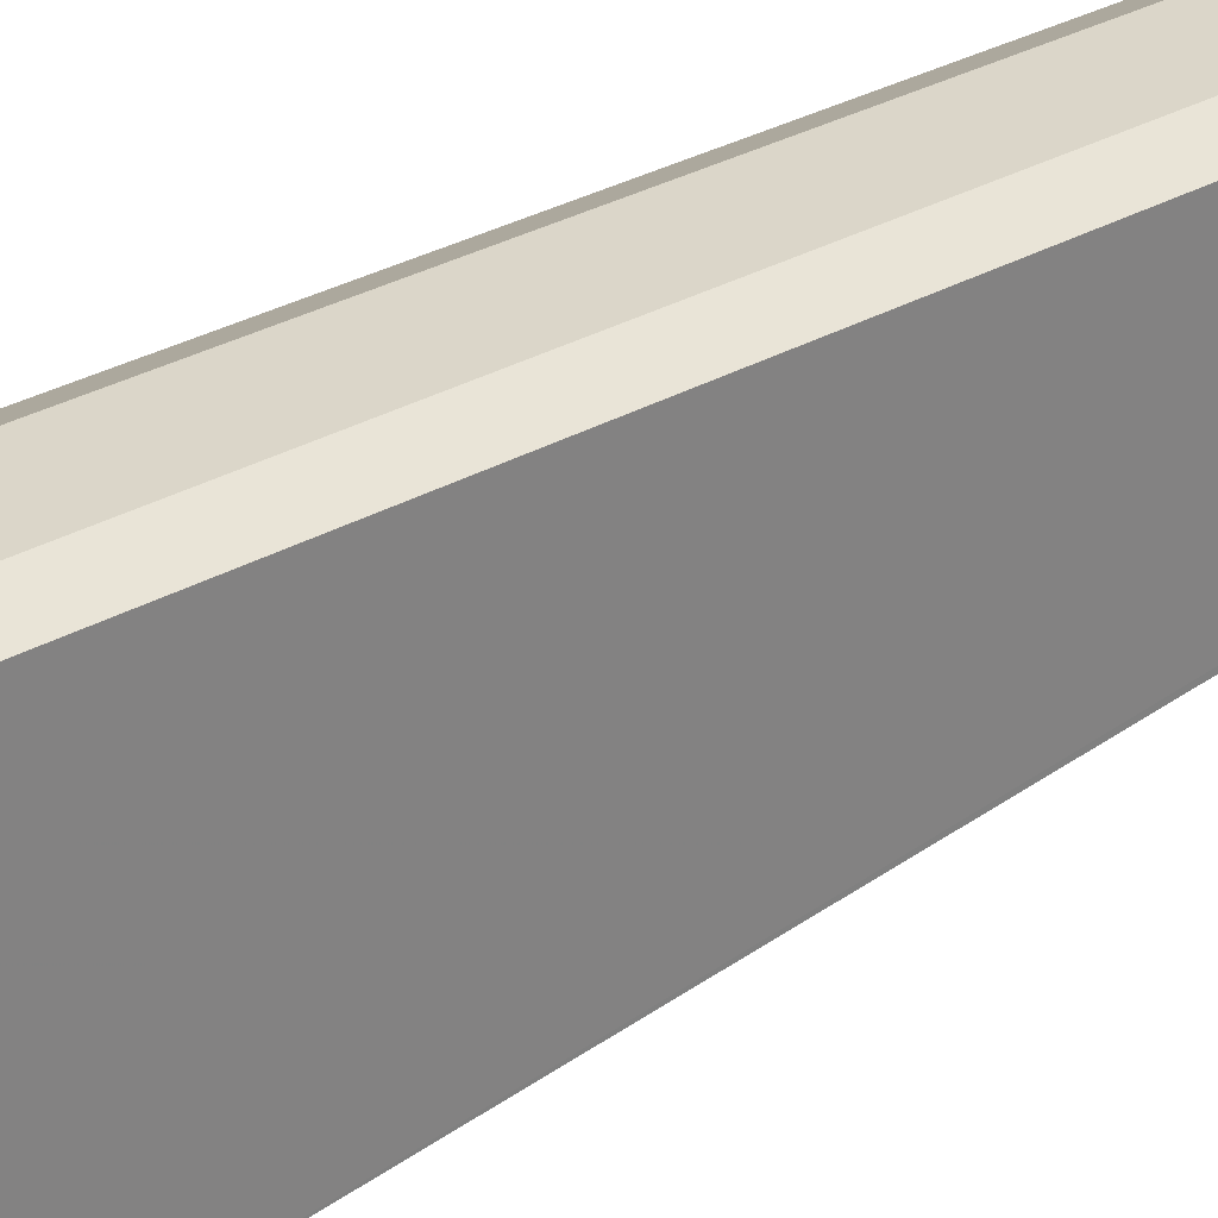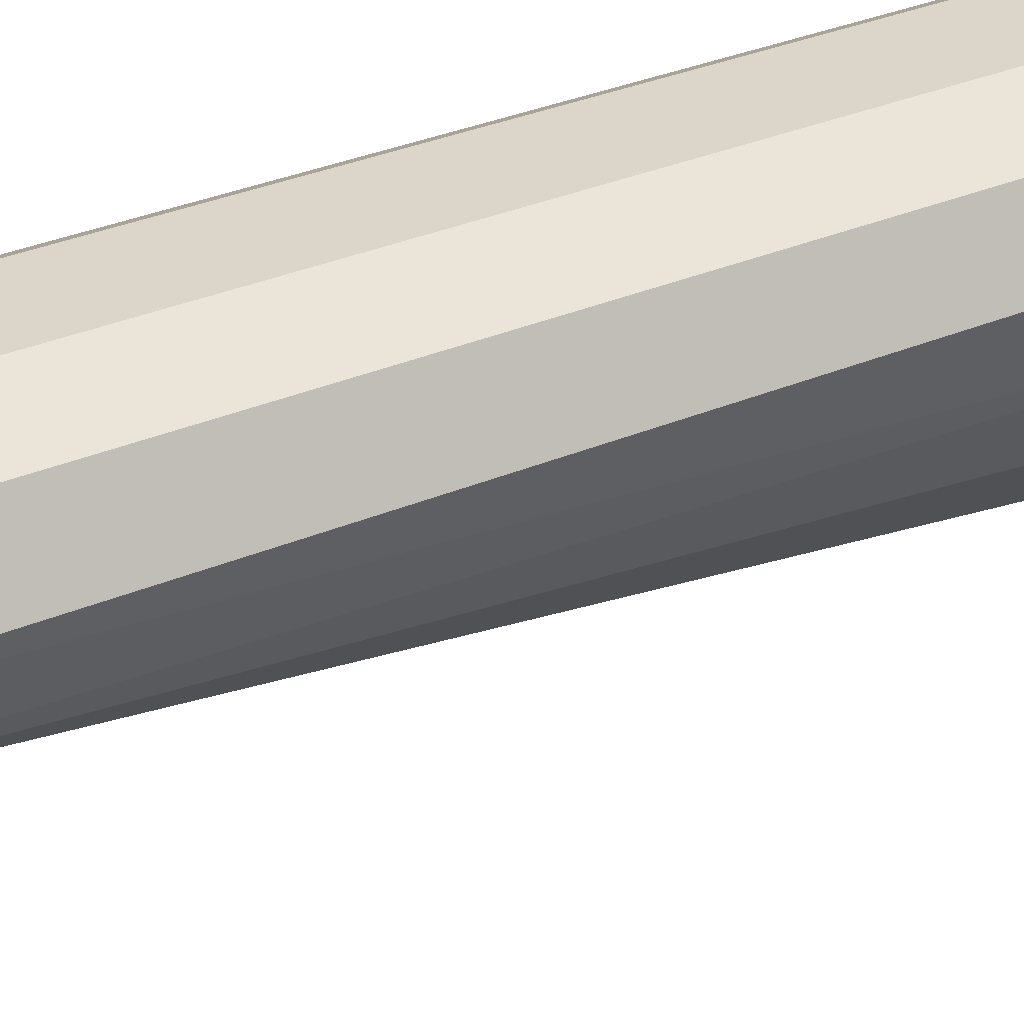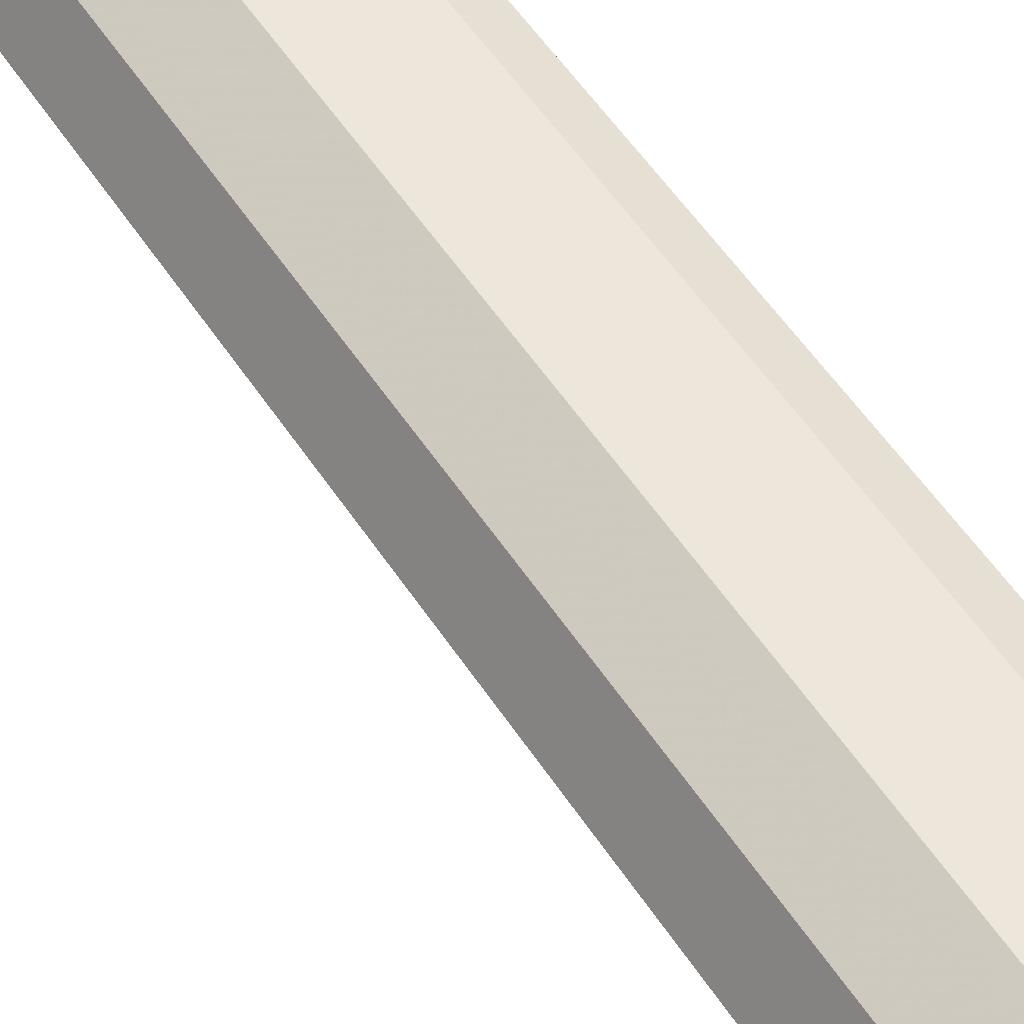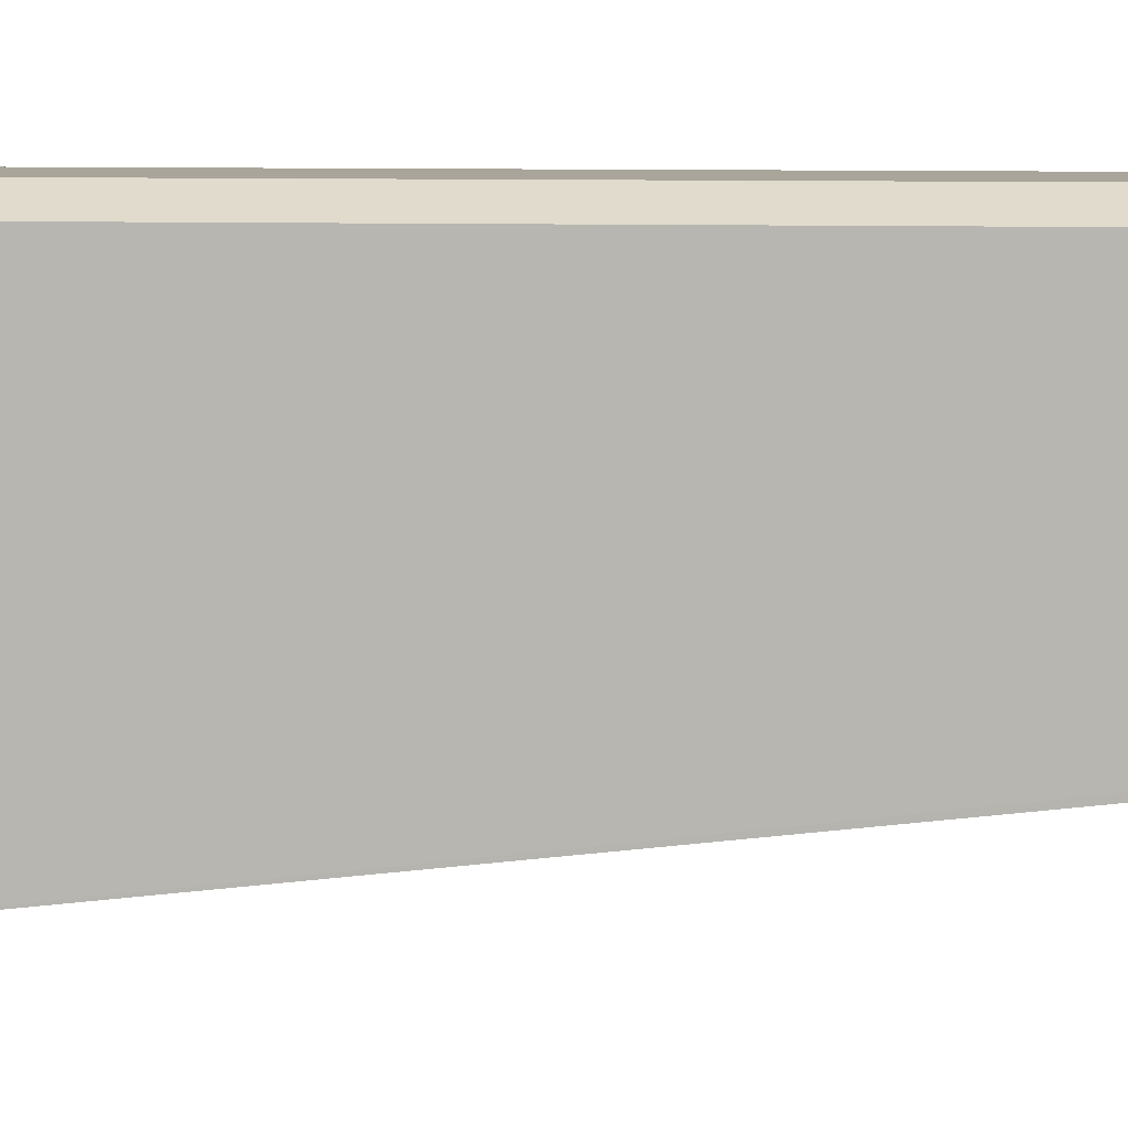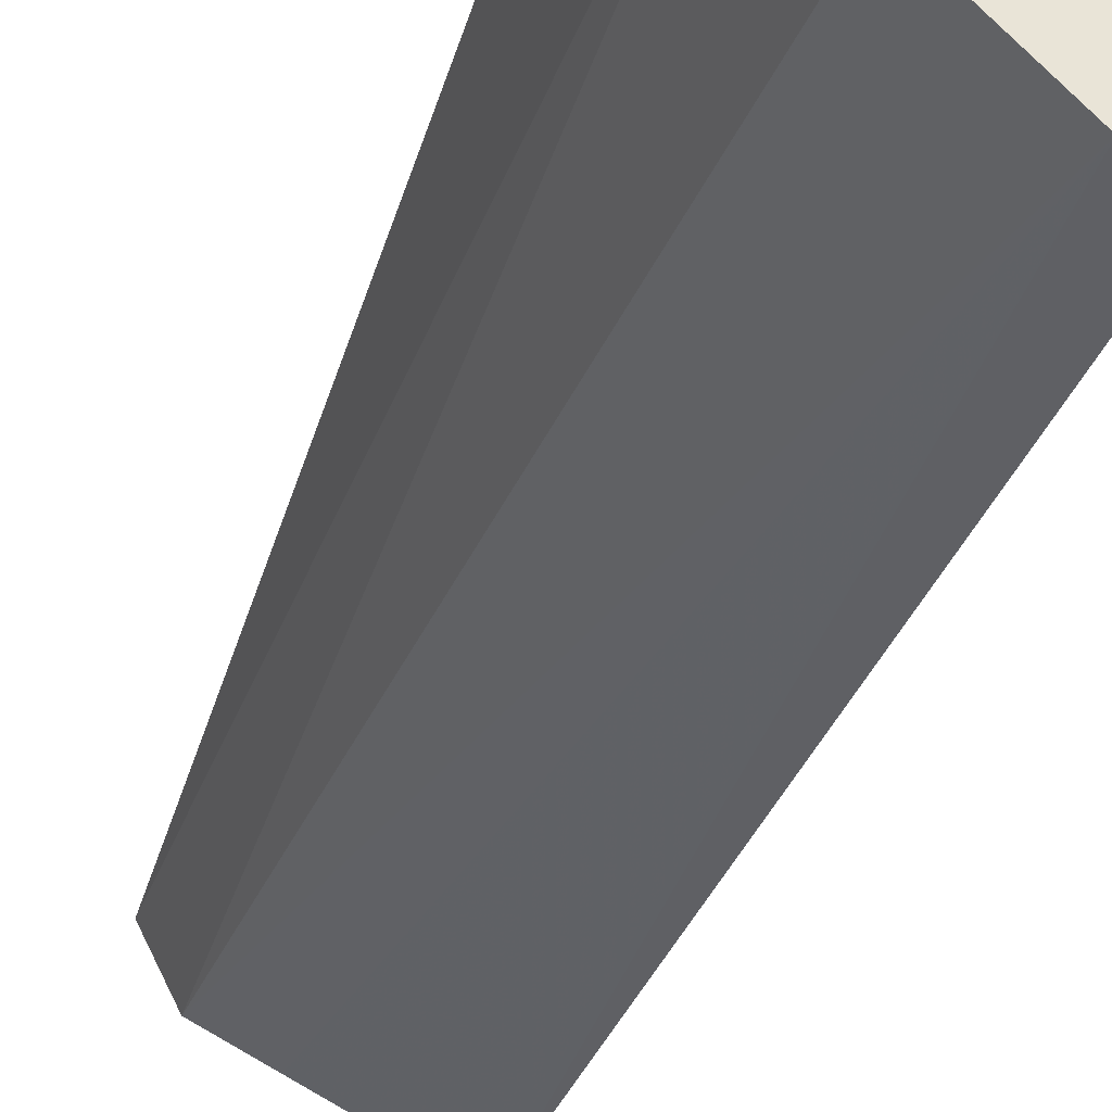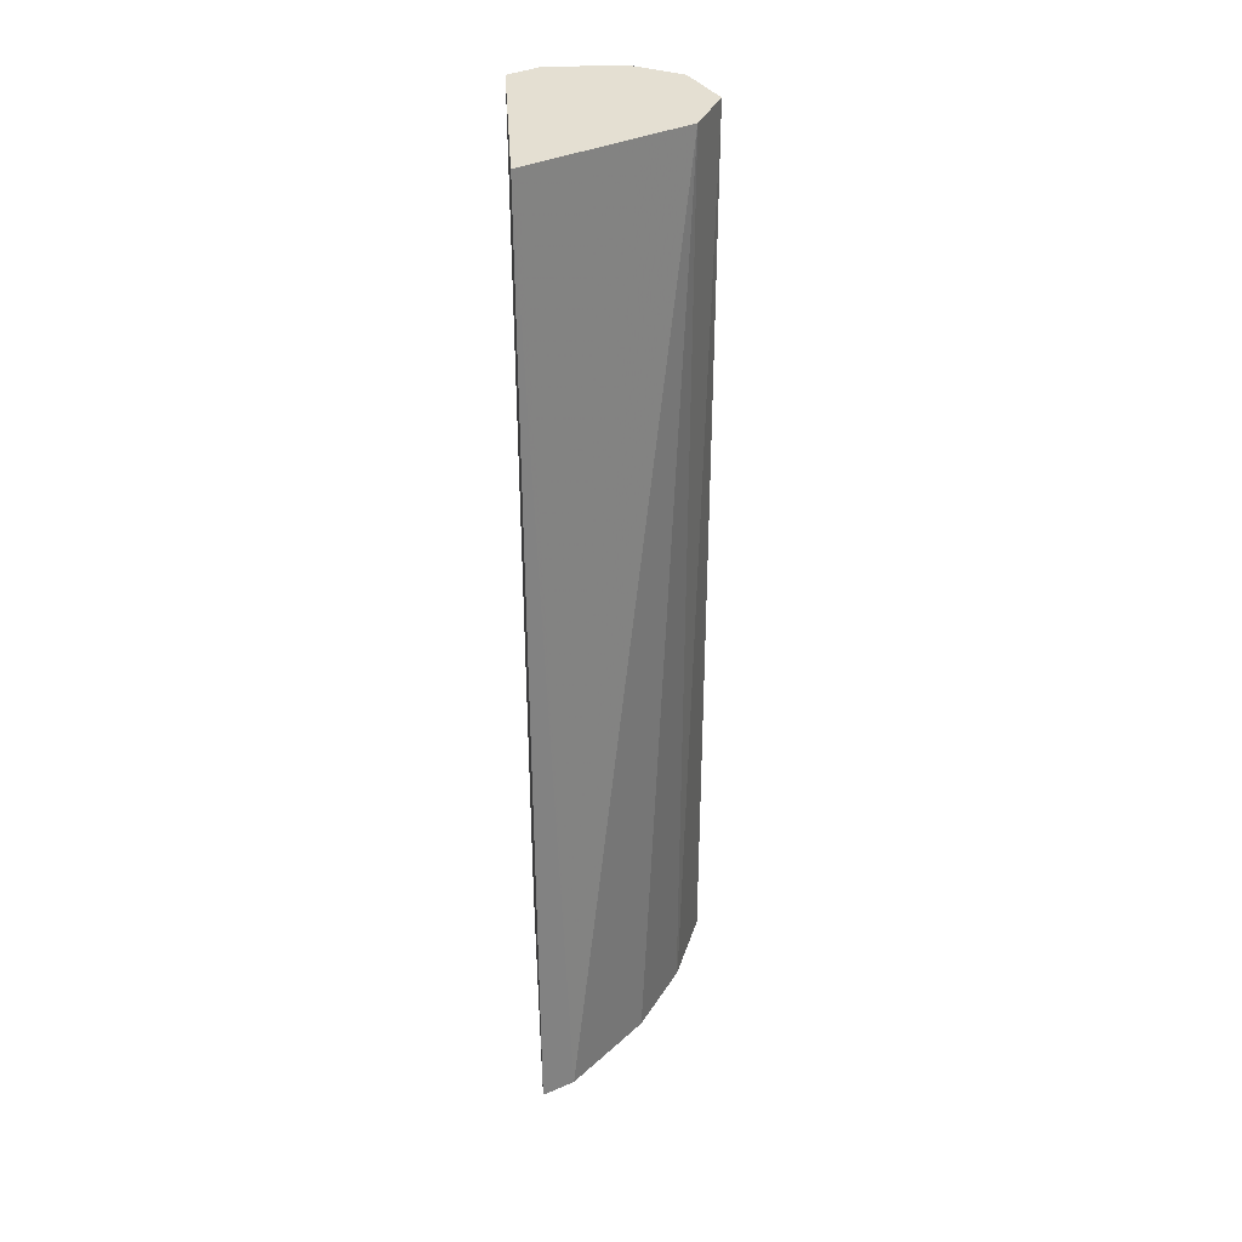
<metadata>
{"format":"obj","ext":"obj","renderer":"f3d","projection":"perspective","resolution":1024,"background":"white","views":[{"elev":29.9,"azim":-130.1,"up":"+Y"},{"elev":30.1,"azim":57.5,"up":"+Y"},{"elev":52.4,"azim":148.1,"up":"+Y"},{"elev":7.5,"azim":-85.4,"up":"+Y"},{"elev":-32.9,"azim":166.0,"up":"+Y"},{"elev":37.0,"azim":-3.8,"up":"+Z"}]}
</metadata>
<code>
v 0.6687 0.5219 -0.4557
v 0.6706 0.5209 -0.4557
v 0.6677 0.5219 -0.4557
v 0.6687 0.5219 -0.2448
v 0.6795 0.5164 -0.4557
v 0.6795 0.5164 -0.2448
v 0.6504 0.518 -0.4557
v 0.6524 0.5219 -0.4403
v 0.6524 0.5219 -0.2448
v 0.684 0.5075 -0.4557
v 0.6849 0.5058 -0.2448
v 0.6498 0.5177 -0.4557
v 0.6458 0.5186 -0.4403
v 0.6522 0.5218 -0.2448
v 0.685 0.5056 -0.4557
v 0.685 0.5056 -0.2448
v 0.6491 0.5173 -0.4557
v 0.6458 0.516 -0.4531
v 0.6458 0.5171 -0.4484
v 0.6458 0.5186 -0.2448
v 0.6789 0.4896 -0.4557
v 0.6795 0.4947 -0.2448
v 0.6458 0.5151 -0.4557
v 0.6458 0.479 -0.2448
v 0.6786 0.4889 -0.4557
v 0.6687 0.4893 -0.2448
v 0.6528 0.4576 -0.4557
v 0.6672 0.472 -0.4557
v 0.6692 0.4739 -0.4557
v 0.6458 0.4544 -0.4557
v 0.6459 0.4779 -0.2448
v 0.6471 0.4785 -0.2448
f 13 18 23
f 13 19 18
f 12 19 13
f 12 18 19
f 12 17 18
f 11 16 15
f 8 13 14
f 8 14 9
f 8 12 13
f 7 12 8
f 6 11 10
f 5 6 10
f 10 11 15
f 13 23 30
f 27 32 31
f 13 24 20
f 13 20 14
f 15 16 21
f 16 22 21
f 17 23 18
f 21 22 25
f 22 26 27
f 22 27 28
f 22 28 29
f 22 29 25
f 24 30 31
f 26 32 27
f 27 31 30
f 13 30 24
f 4 11 6
f 4 22 16
f 4 26 22
f 4 16 11
f 1 5 10
f 1 10 15
f 1 15 21
f 1 21 25
f 1 25 29
f 1 29 28
f 1 28 27
f 1 27 30
f 1 30 23
f 1 23 17
f 1 17 12
f 1 12 7
f 1 2 5
f 1 3 8
f 1 7 3
f 4 31 32
f 4 24 31
f 4 20 24
f 4 14 20
f 4 9 14
f 4 32 26
f 2 6 5
f 2 4 6
f 1 4 2
f 1 9 4
f 1 8 9
f 3 7 8

</code>
